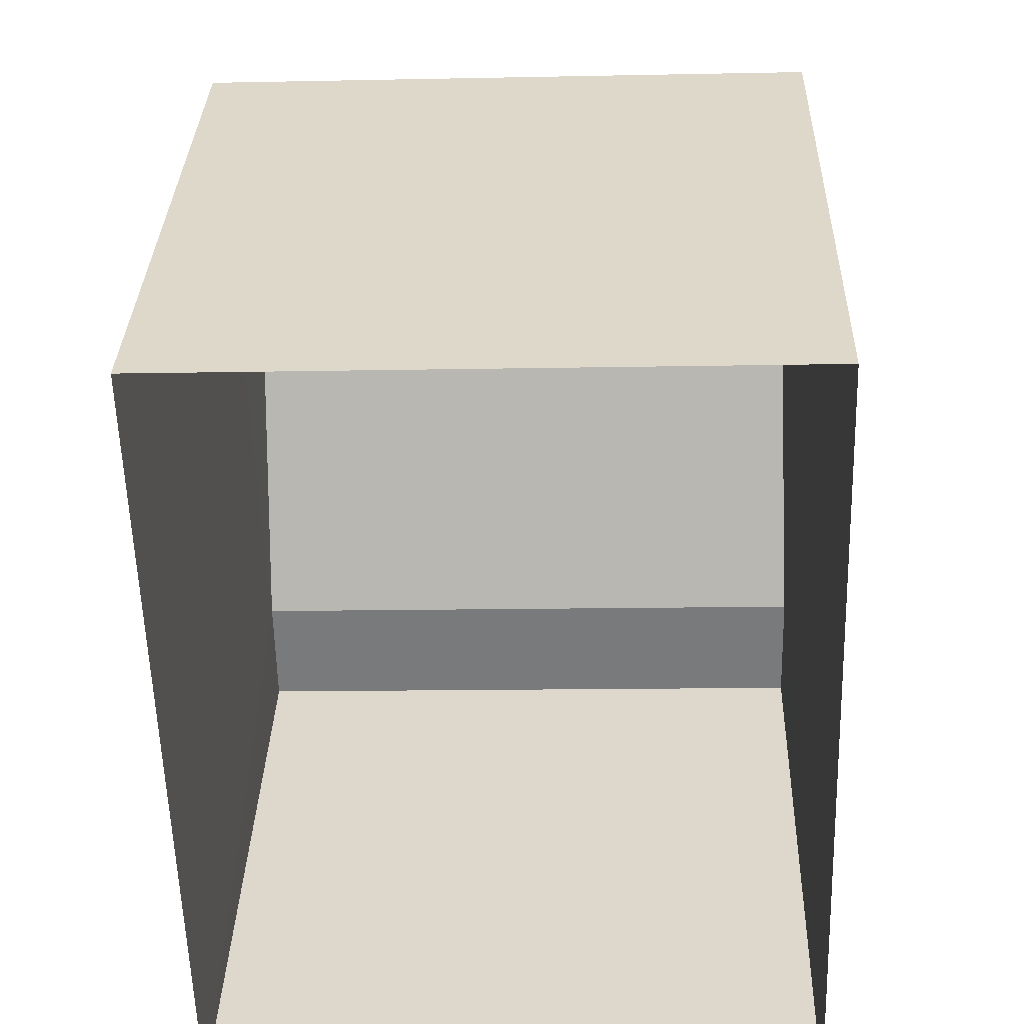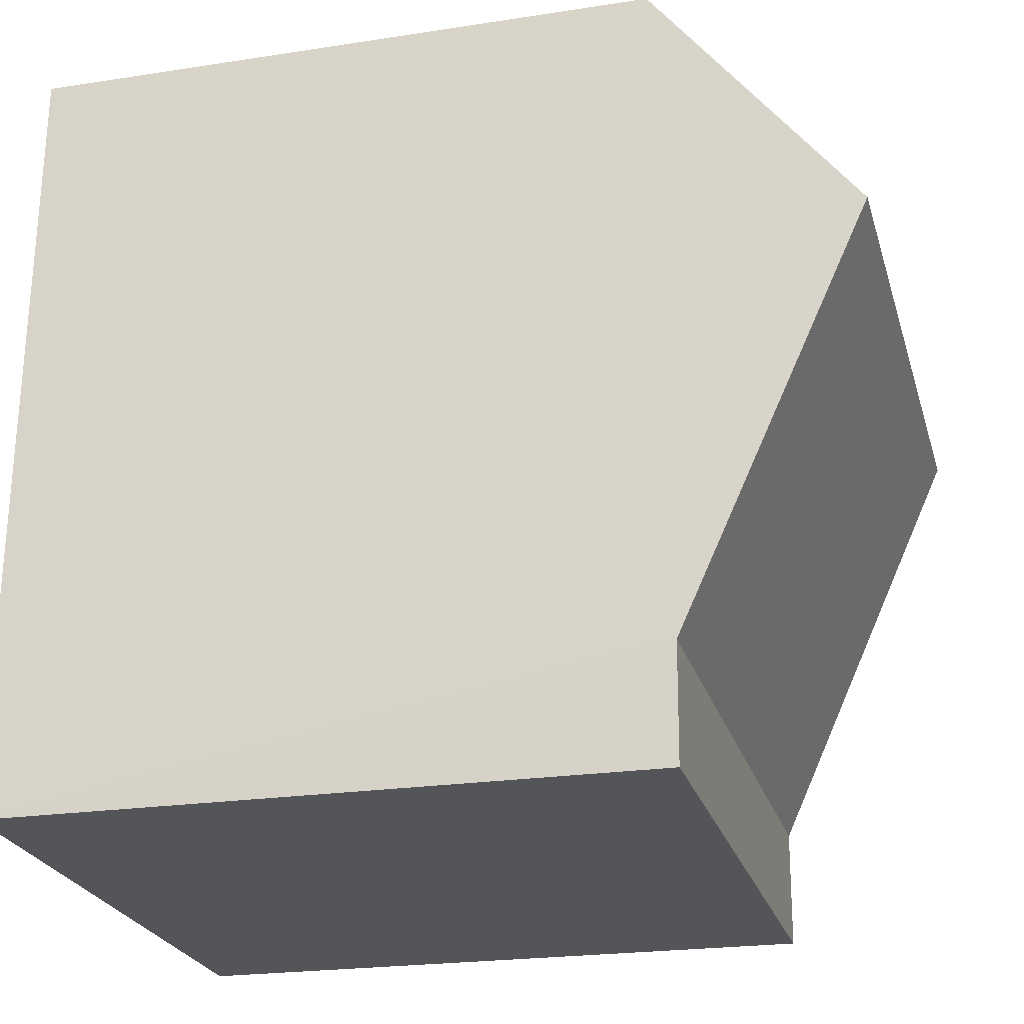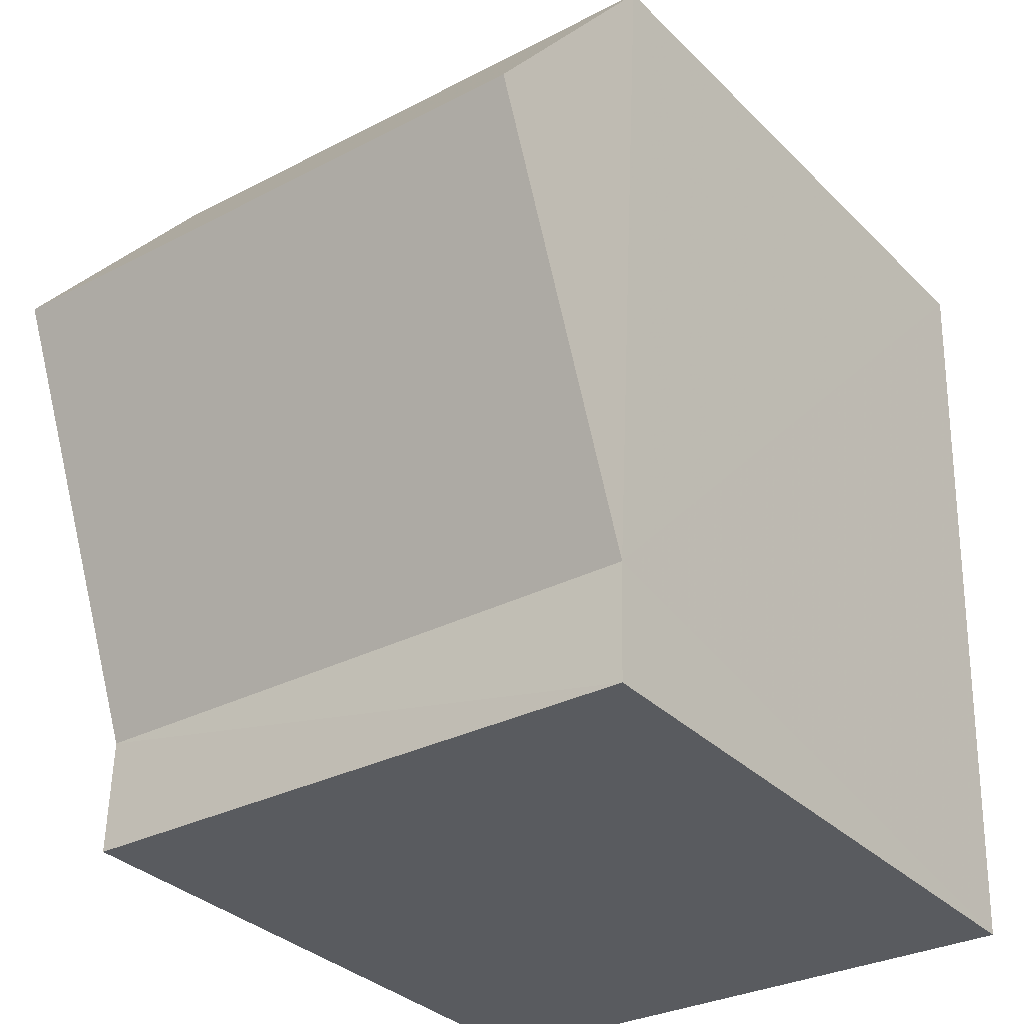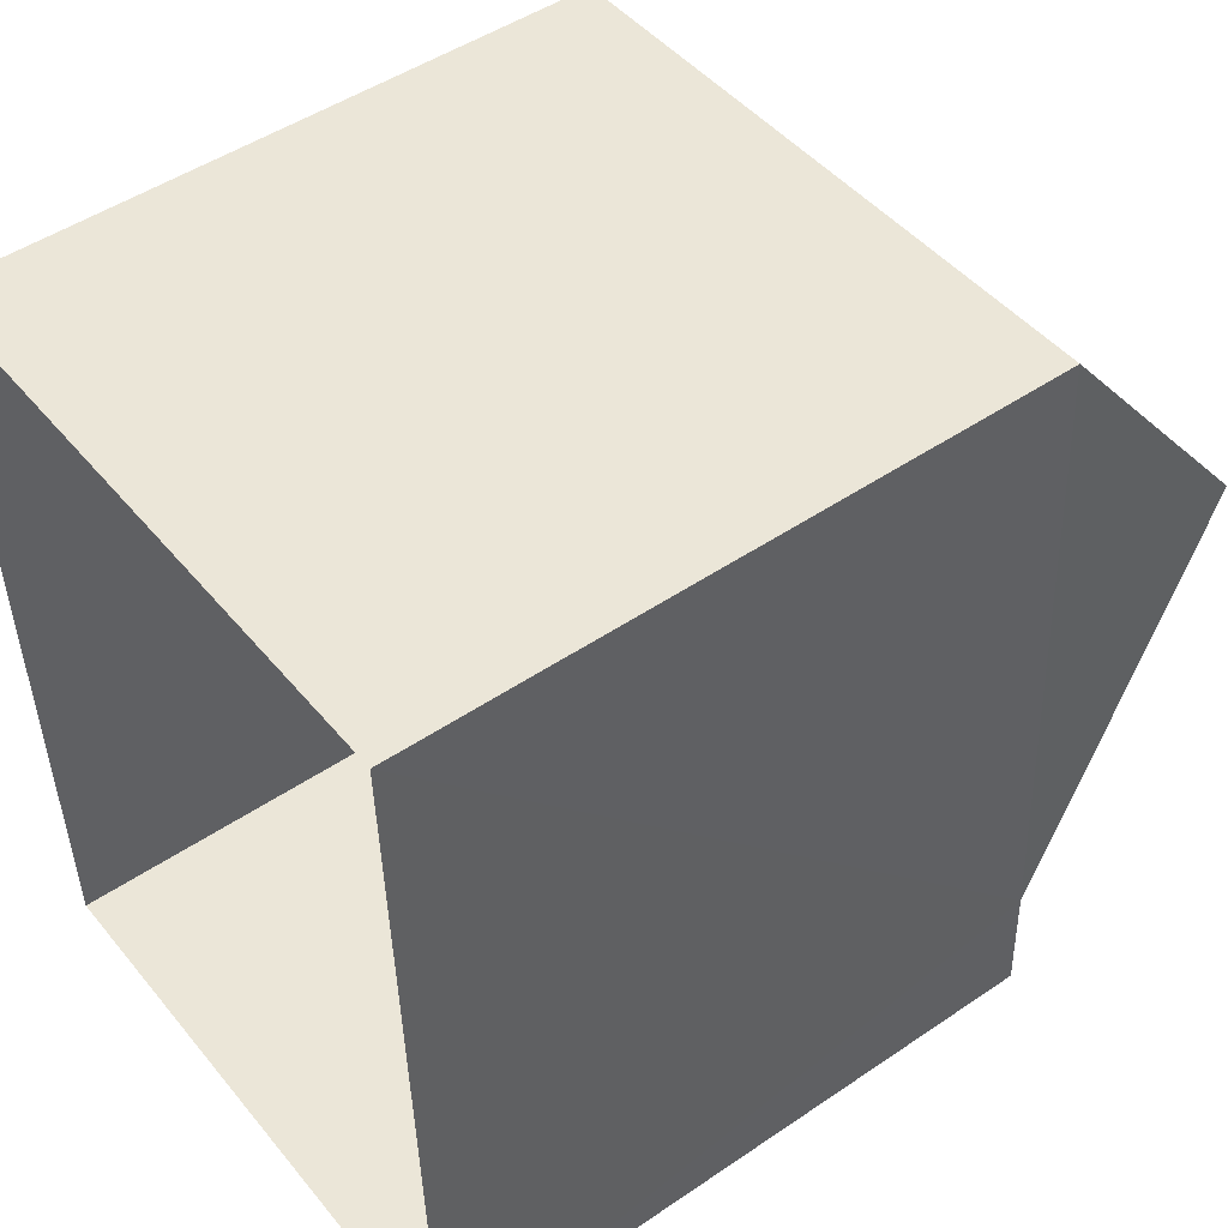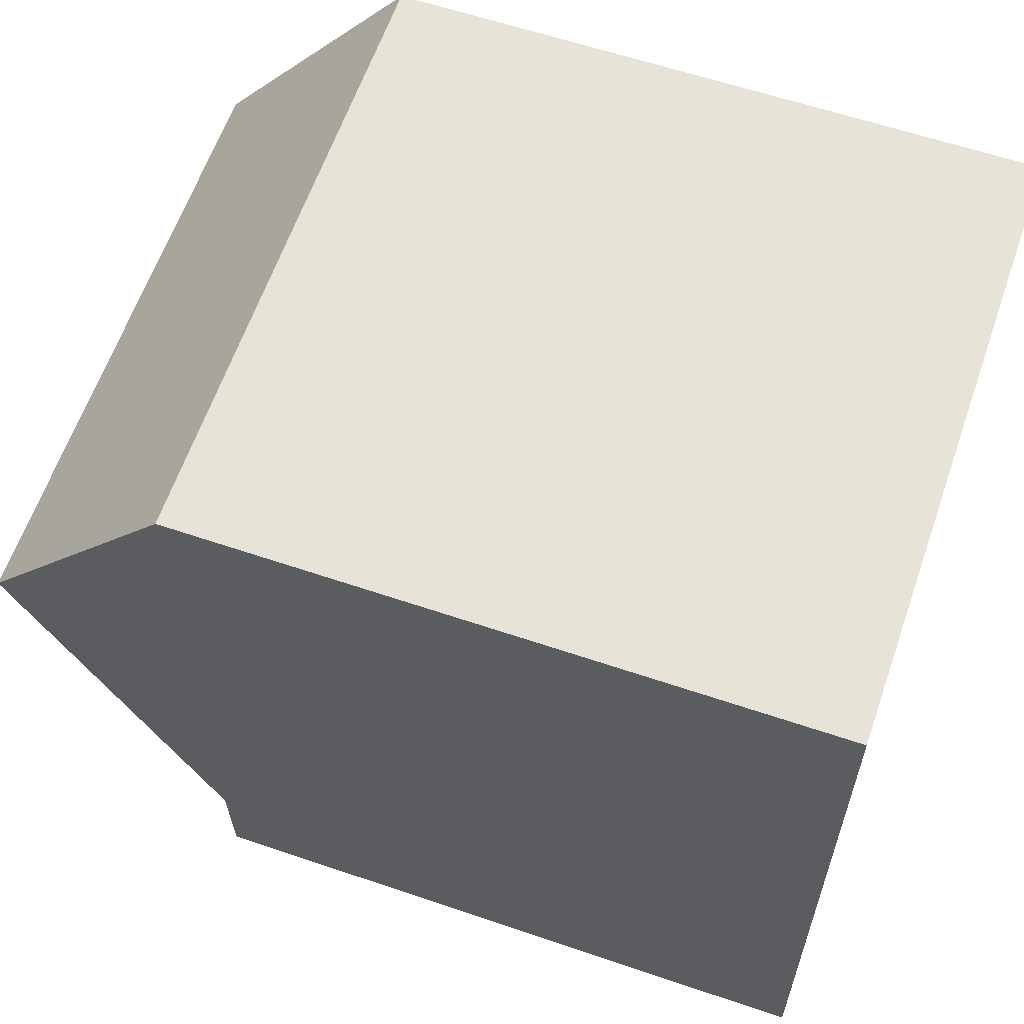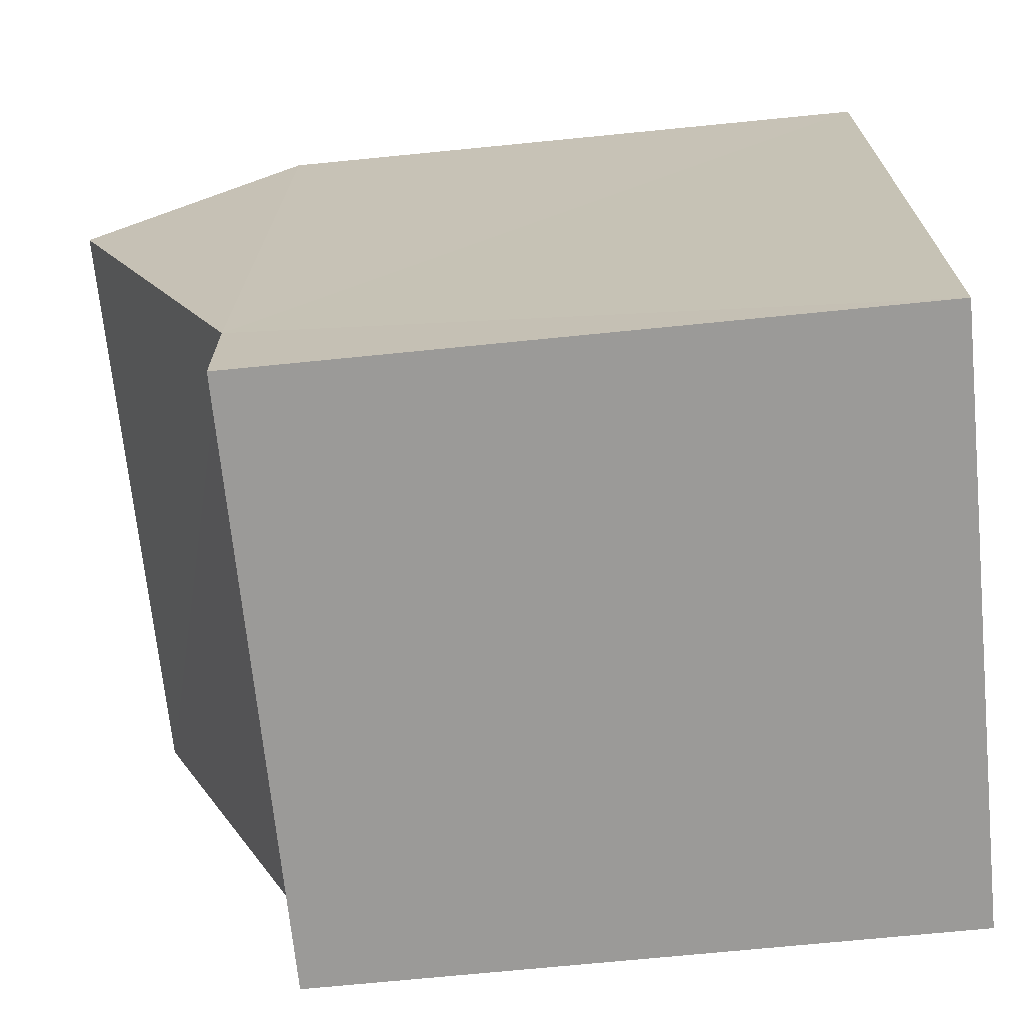
<metadata>
{"format":"obj","ext":"obj","renderer":"f3d","projection":"perspective","resolution":1024,"background":"white","views":[{"elev":31.7,"azim":-178.2,"up":"+Y"},{"elev":-22.5,"azim":-75.0,"up":"+Y"},{"elev":-33.3,"azim":37.1,"up":"+Y"},{"elev":48.8,"azim":-127.0,"up":"+Y"},{"elev":60.5,"azim":109.3,"up":"+Y"},{"elev":-71.1,"azim":95.8,"up":"+Y"}]}
</metadata>
<code>
v -3.724e+05 -1.041e+05 29.61
v -3.724e+05 -1.041e+05 29.61
v -3.724e+05 -1.041e+05 29.61
v -3.724e+05 -1.041e+05 29.61
v -3.724e+05 -1.041e+05 36.28
v -3.724e+05 -1.041e+05 36.28
v -3.724e+05 -1.041e+05 36.28
v -3.724e+05 -1.041e+05 36.28
v -3.724e+05 -1.041e+05 38.19
v -3.724e+05 -1.041e+05 36.1
v -3.724e+05 -1.041e+05 38.19
v -3.724e+05 -1.041e+05 36.1
f 1 2 3
f 1 4 2
f 5 6 7
f 8 5 7
f 9 10 11
f 9 12 10
f 8 11 5
f 8 9 11
f 6 3 2
f 7 6 2
f 9 8 12
f 7 2 8
f 8 4 12
f 8 2 4
f 3 5 1
f 1 5 10
f 6 5 3
f 10 5 11
f 10 4 1
f 10 12 4

</code>
